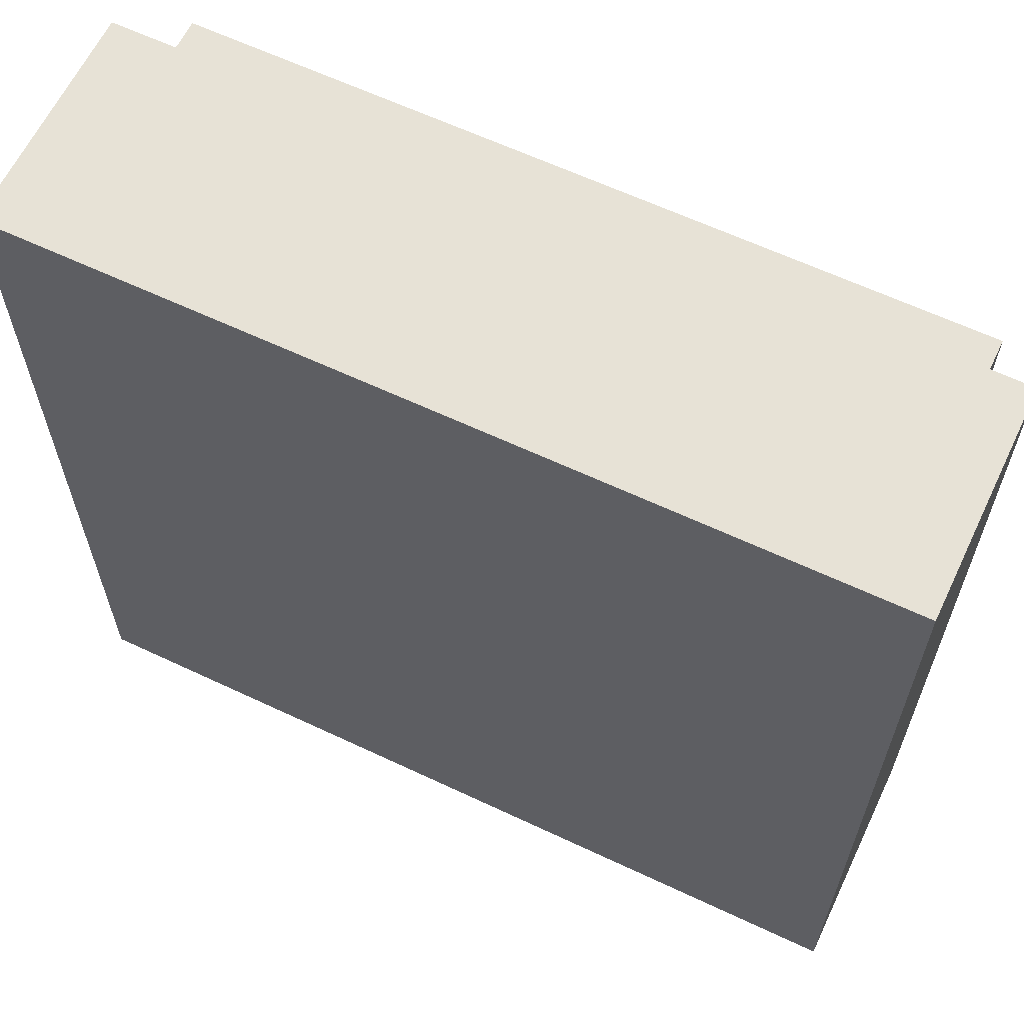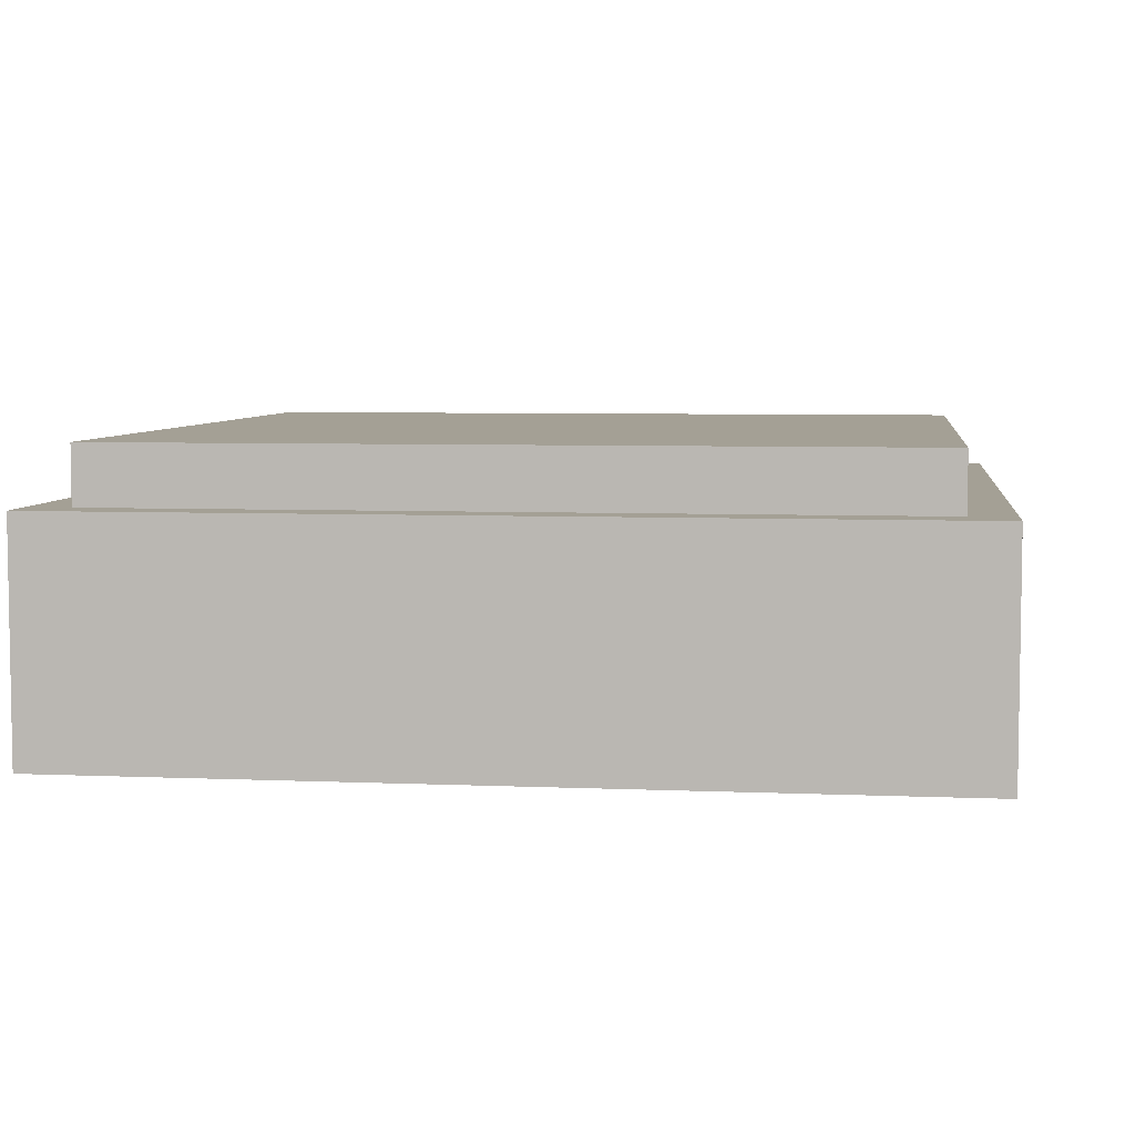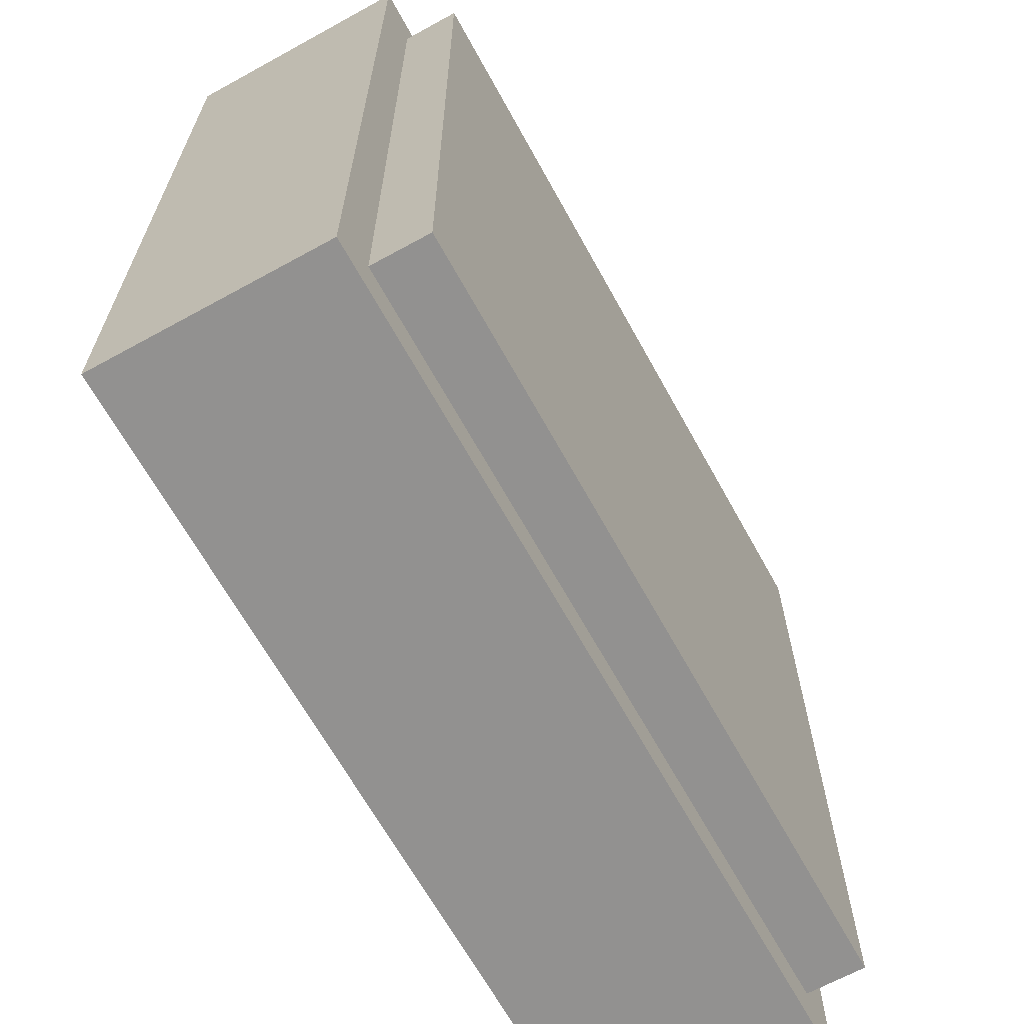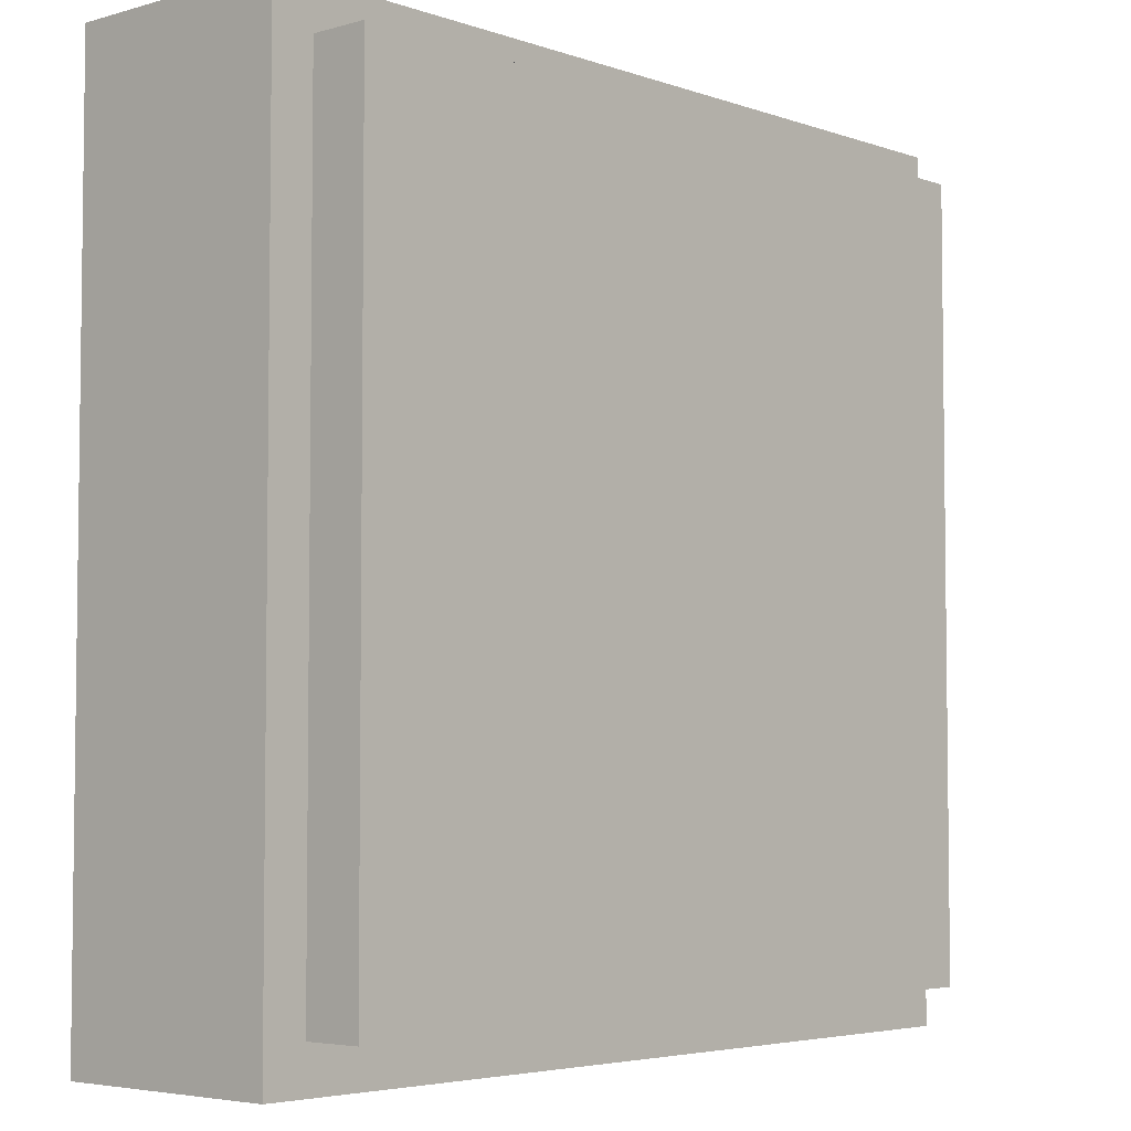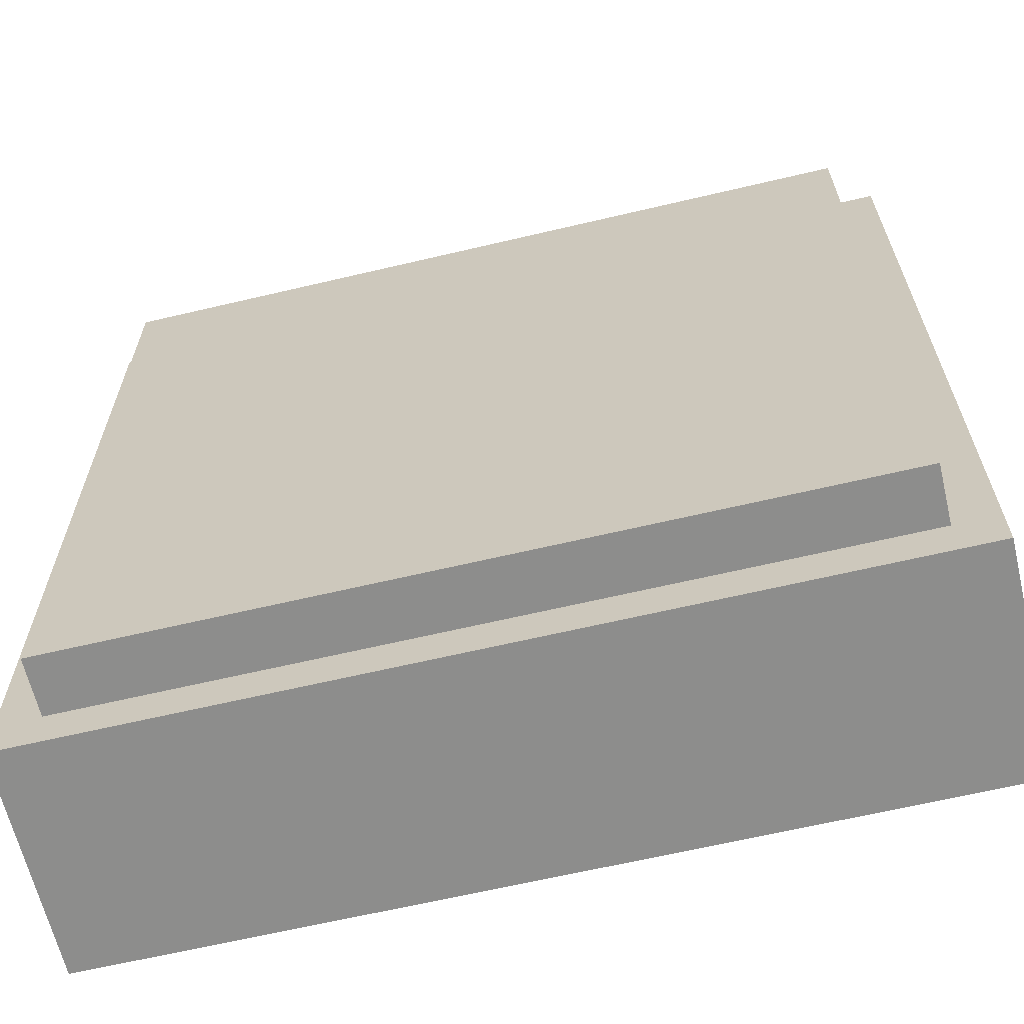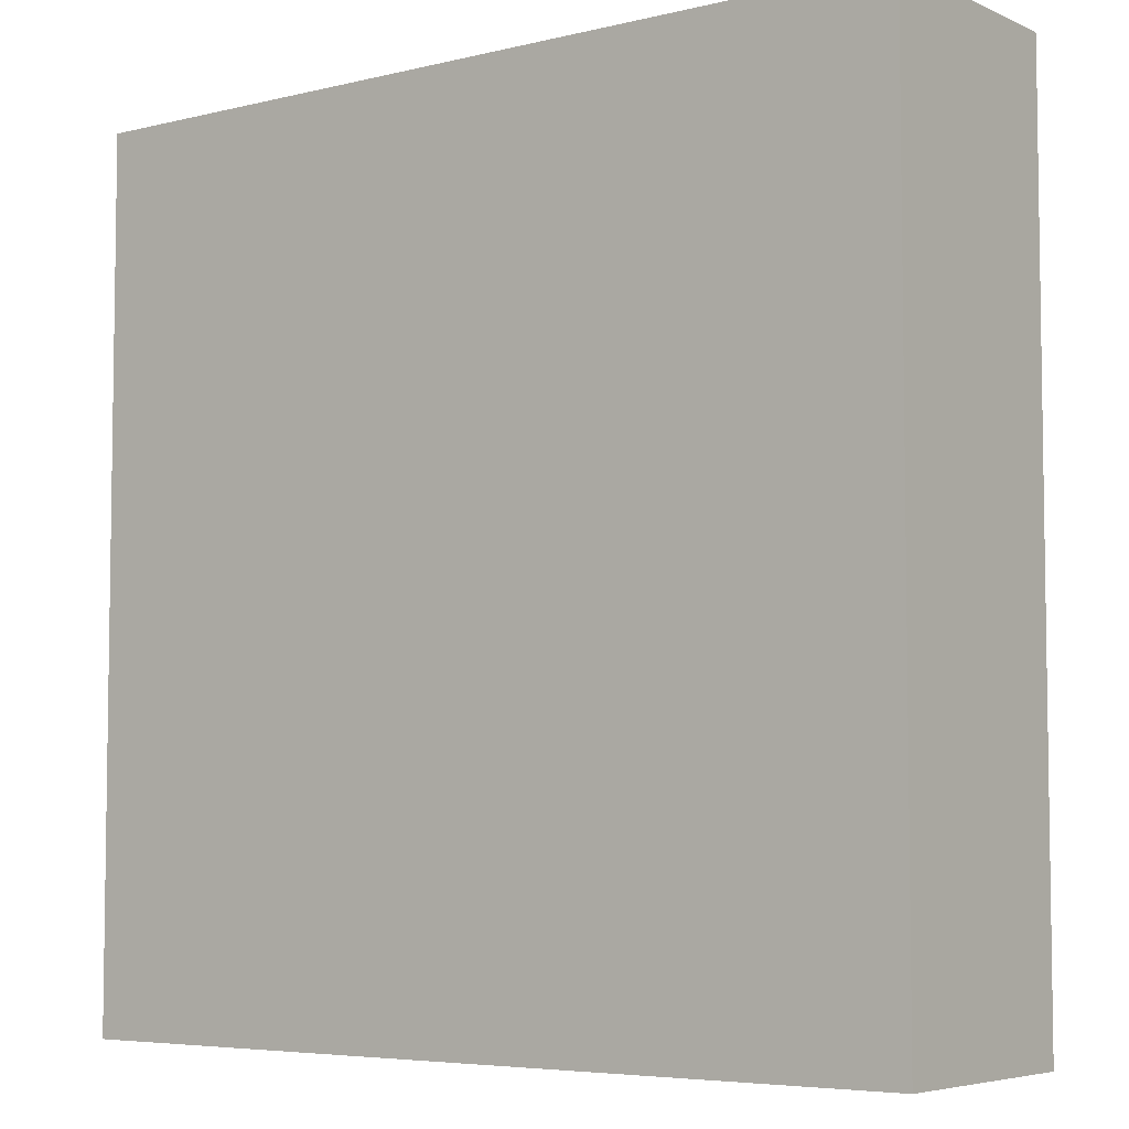
<metadata>
{"format":"obj","ext":"obj","renderer":"f3d","projection":"perspective","resolution":1024,"background":"white","views":[{"elev":62.9,"azim":25.5,"up":"+Z"},{"elev":5.7,"azim":-82.5,"up":"+Y"},{"elev":-66.1,"azim":118.9,"up":"+Z"},{"elev":-4.5,"azim":132.1,"up":"+Z"},{"elev":-64.4,"azim":-166.6,"up":"+Z"},{"elev":-5.5,"azim":36.9,"up":"+Z"}]}
</metadata>
<code>
o key_r3_c4
v -1.7 1.4 2.2
v -1.7 1.4 0.7
v -1.7 1 2.2
v -1.7 1 0.7
v -3.2 1.4 0.7
v -3.2 1.4 2.2
v -3.2 1 0.7
v -3.2 1 2.2
v -3.2 1.4 0.7
v -1.7 1.4 0.7
v -3.2 1.4 2.2
v -1.7 1.4 2.2
v -3.2 1 2.2
v -1.7 1 2.2
v -3.2 1 0.7
v -1.7 1 0.7
v -3.2 1.4 2.2
v -1.7 1.4 2.2
v -3.2 1 2.2
v -1.7 1 2.2
v -1.7 1.4 0.7
v -3.2 1.4 0.7
v -1.7 1 0.7
v -3.2 1 0.7
v -1.775 1.5 2.125
v -1.775 1.5 0.775
v -1.775 1.4 2.125
v -1.775 1.4 0.775
v -3.125 1.5 0.775
v -3.125 1.5 2.125
v -3.125 1.4 0.775
v -3.125 1.4 2.125
v -3.125 1.5 0.775
v -1.775 1.5 0.775
v -3.125 1.5 2.125
v -1.775 1.5 2.125
v -3.125 1.4 2.125
v -1.775 1.4 2.125
v -3.125 1.4 0.775
v -1.775 1.4 0.775
v -3.125 1.5 2.125
v -1.775 1.5 2.125
v -3.125 1.4 2.125
v -1.775 1.4 2.125
v -1.775 1.5 0.775
v -3.125 1.5 0.775
v -1.775 1.4 0.775
v -3.125 1.4 0.775
f 1 3 2
f 3 4 2
f 5 7 6
f 7 8 6
f 9 11 10
f 11 12 10
f 13 15 14
f 15 16 14
f 17 19 18
f 19 20 18
f 21 23 22
f 23 24 22
f 25 27 26
f 27 28 26
f 29 31 30
f 31 32 30
f 33 35 34
f 35 36 34
f 37 39 38
f 39 40 38
f 41 43 42
f 43 44 42
f 45 47 46
f 47 48 46

</code>
